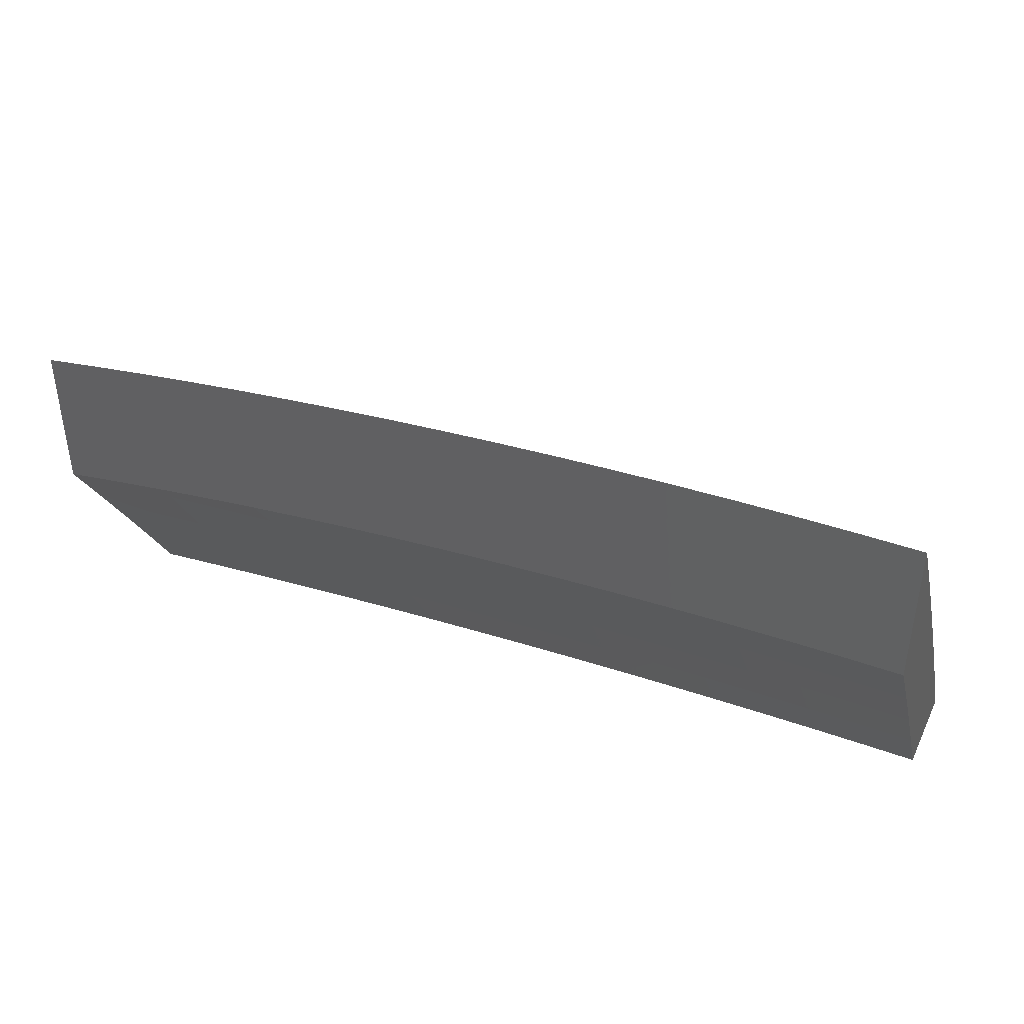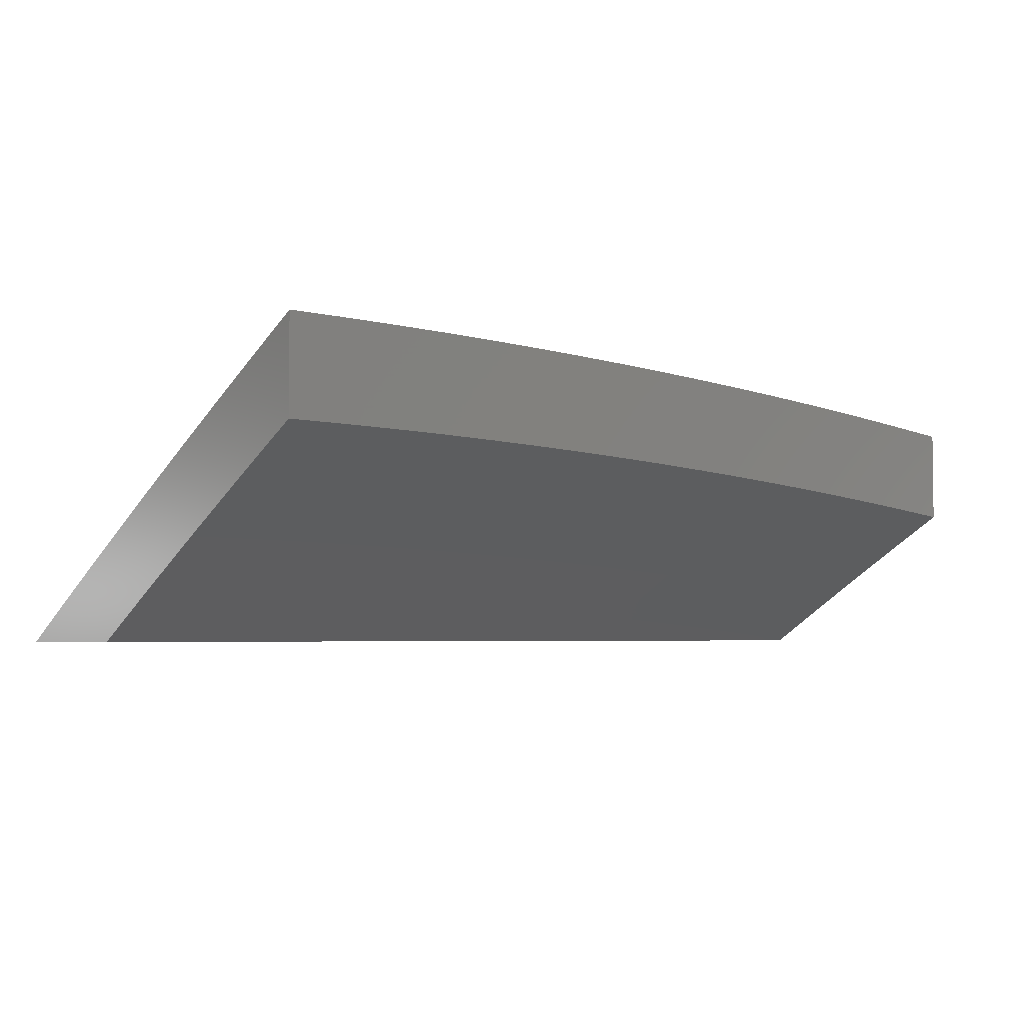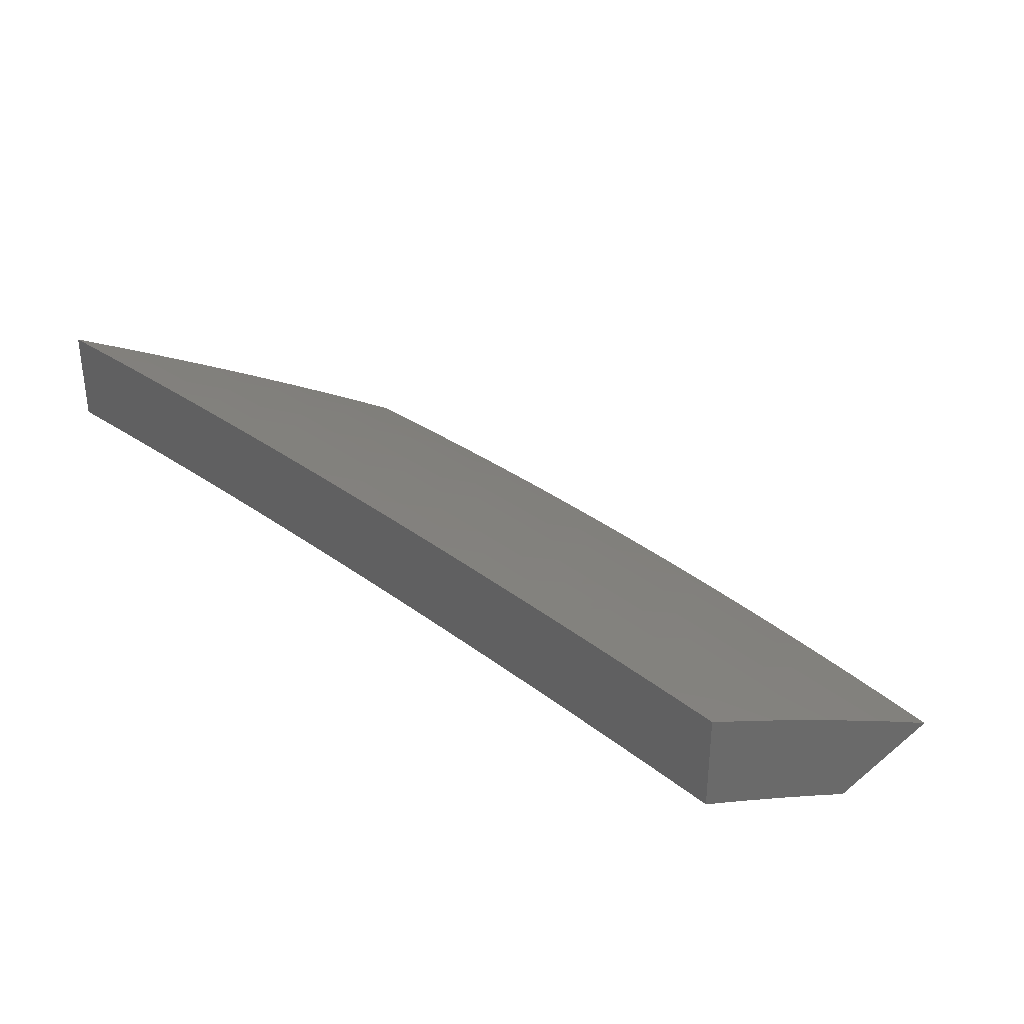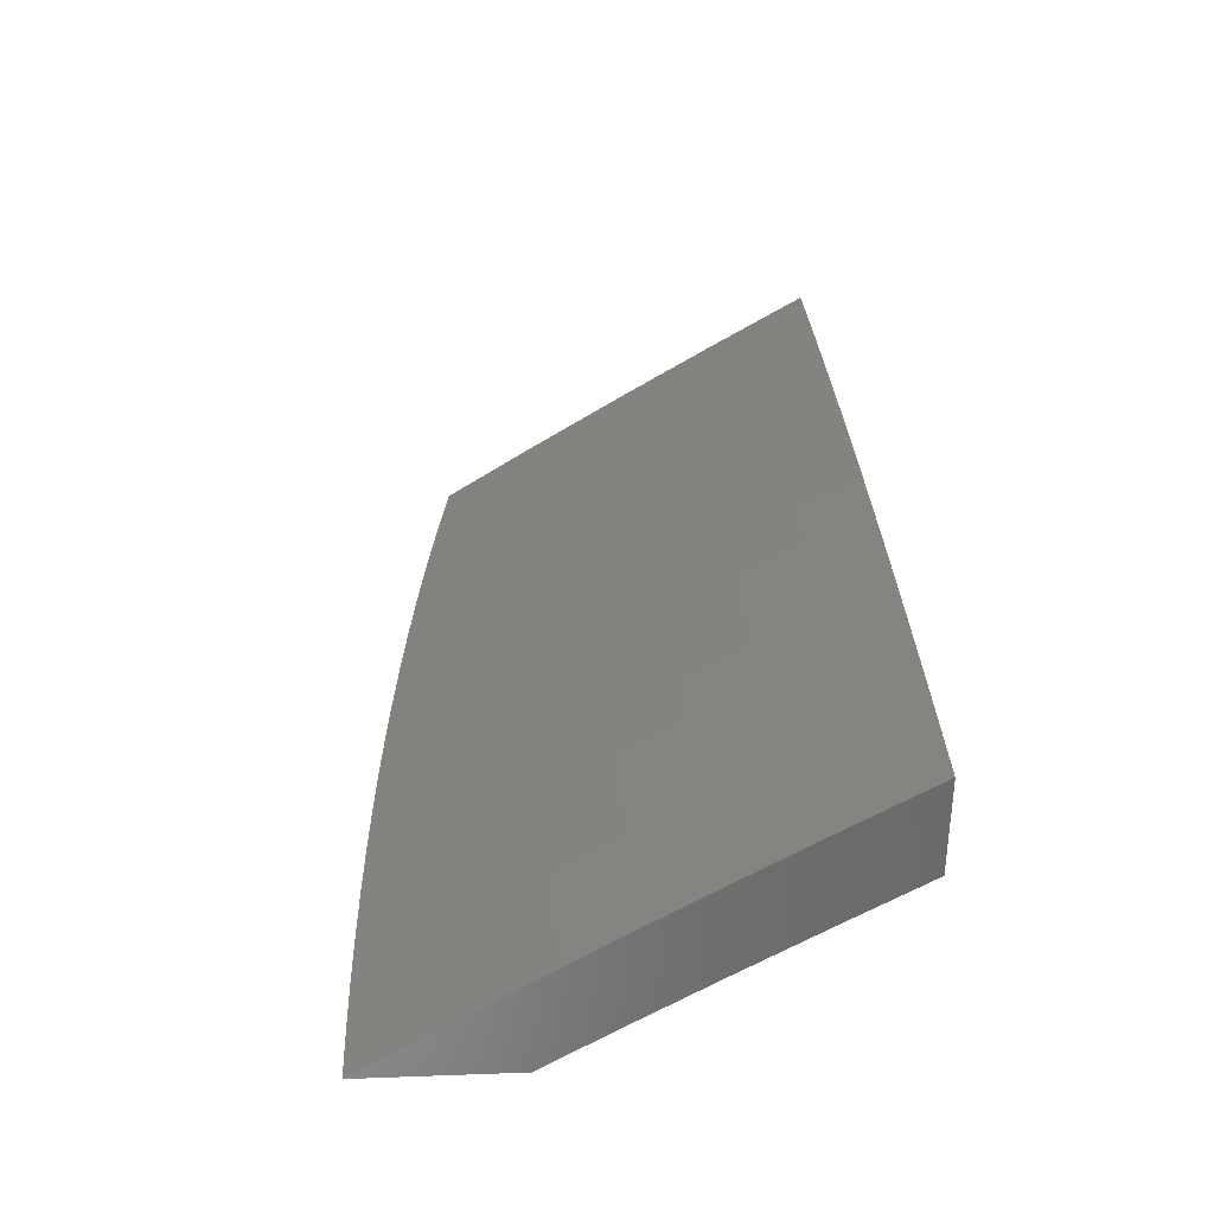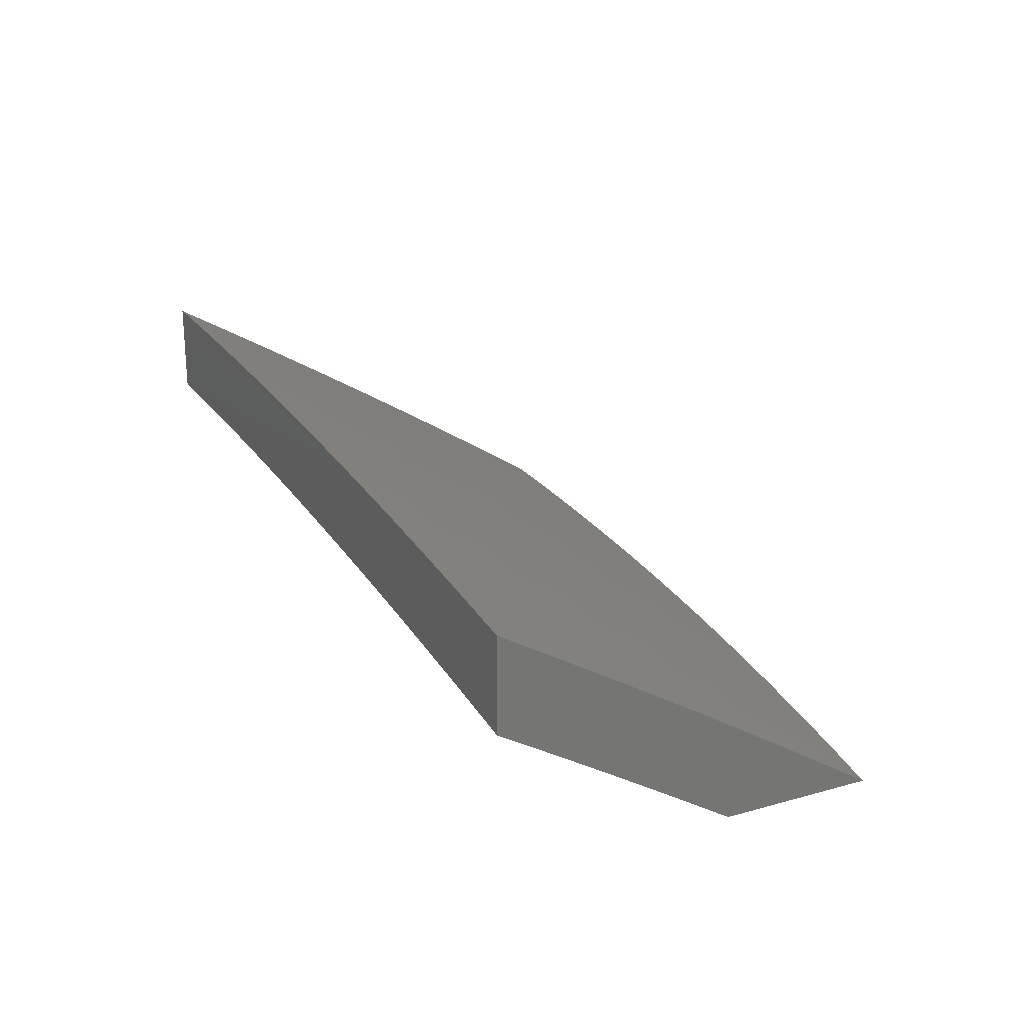
<metadata>
{"format":"stl","ext":"stl","renderer":"f3d","projection":"perspective","resolution":1024,"background":"white","views":[{"elev":41.5,"azim":24.2,"up":"+Z"},{"elev":-3.8,"azim":139.3,"up":"+Y"},{"elev":33.2,"azim":-137.1,"up":"+Y"},{"elev":33.6,"azim":87.2,"up":"+Y"},{"elev":22.2,"azim":-115.8,"up":"+Y"}]}
</metadata>
<code>
# stl→obj: 233 verts, 462 faces
v 0 9.054 6.262
v 0 9 6.348
v -0.06144 9.054 6.262
v -0.06281 9 6.348
v -0.123 9.053 6.262
v -0.1256 9 6.347
v -0.1847 9.052 6.262
v -0.1884 9 6.345
v -0.2465 9.051 6.262
v -0.2511 9 6.343
v -0.3086 9.049 6.262
v -0.3138 9 6.34
v -0.3708 9.047 6.262
v -0.3765 9 6.337
v -0.4331 9.044 6.262
v -0.4392 9 6.332
v -0.4956 9.041 6.262
v -0.5017 9 6.327
v -0.5582 9.038 6.262
v -0.5643 9 6.322
v -0.621 9.034 6.262
v -0.6268 9 6.315
v -0.6839 9.03 6.262
v -0.6892 9 6.308
v -0.7469 9.025 6.262
v -0.7515 9 6.301
v -0.81 9.02 6.262
v -0.8138 9 6.293
v -0.8733 9.014 6.262
v -0.876 9 6.284
v -0.9367 9.008 6.262
v -0.938 9 6.274
v -1 9 6.264
v -1 9.041 6.198
v -0.9422 9.061 6.175
v -0.8784 9.067 6.175
v -0.8148 9.073 6.175
v -0.7513 9.078 6.175
v -0.6879 9.083 6.175
v -0.6247 9.087 6.175
v -0.5615 9.091 6.175
v -0.4985 9.095 6.175
v -0.4357 9.098 6.175
v -0.373 9.1 6.175
v -0.3104 9.103 6.175
v -0.2478 9.104 6.175
v -0.1857 9.106 6.175
v -0.1238 9.107 6.175
v -0.1245 9.159 6.088
v -0.06223 9.16 6.088
v -0.06262 9.212 6
v 0 9.212 6
v -1 9.081 6.133
v -0.9476 9.113 6.088
v -0.8835 9.119 6.088
v -0.8195 9.125 6.088
v -0.7556 9.13 6.088
v -0.6919 9.135 6.088
v -0.6283 9.14 6.088
v -0.5648 9.144 6.088
v -0.5014 9.147 6.088
v -0.4382 9.15 6.088
v -0.3751 9.153 6.088
v -0.3122 9.155 6.088
v -0.2491 9.157 6.088
v -0.1868 9.158 6.088
v -0.1252 9.211 6
v -1 9.121 6.066
v -0.9377 9.166 6
v -0.8754 9.172 6
v -0.813 9.178 6
v -0.7506 9.183 6
v -0.6881 9.187 6
v -0.6257 9.192 6
v -0.5632 9.196 6
v -0.5007 9.199 6
v -0.4381 9.202 6
v -0.3756 9.205 6
v -0.313 9.207 6
v -0.2504 9.209 6
v -0.1878 9.21 6
v -1 9.16 6
v 0 9.16 6.088
v -0.06184 9.107 6.175
v 0 9.108 6.175
v -1 9.068 6.326
v -1 9 6.433
v -0.9395 9.035 6.388
v -0.938 9 6.443
v -0.8759 9.041 6.388
v -0.876 9 6.452
v -0.872 9.001 6.451
v -0.8138 9 6.461
v -0.8088 9.006 6.451
v -0.7515 9 6.469
v -0.7458 9.012 6.451
v -0.6892 9 6.476
v -0.6829 9.016 6.451
v -0.6268 9 6.483
v -0.6201 9.021 6.451
v -0.5643 9 6.489
v -0.5574 9.025 6.451
v -0.5017 9 6.494
v -0.4949 9.028 6.451
v -0.4391 9 6.499
v -0.4325 9.031 6.451
v -0.3764 9 6.503
v -0.3703 9.034 6.451
v -0.3137 9 6.507
v -0.3082 9.036 6.451
v -0.251 9 6.51
v -0.2462 9.038 6.451
v -0.1883 9 6.512
v -0.1844 9.039 6.451
v -0.1255 9 6.514
v -0.1228 9.04 6.451
v -0.06276 9 6.515
v -0.06124 9.041 6.451
v 0 9 6.515
v -4.459e-35 9.041 6.452
v -6.552e-35 9.082 6.388
v -0.06145 9.081 6.388
v -0.1233 9.081 6.388
v -0.1239 9.121 6.324
v -0.1853 9.08 6.388
v -0.1861 9.12 6.324
v -0.2473 9.078 6.388
v -0.2484 9.119 6.324
v -0.3095 9.077 6.388
v -0.3109 9.117 6.324
v -0.3719 9.074 6.388
v -0.3736 9.115 6.324
v -0.4345 9.072 6.388
v -0.4364 9.112 6.324
v -0.4971 9.069 6.388
v -0.4993 9.109 6.324
v -0.5599 9.065 6.388
v -0.5624 9.105 6.324
v -0.6229 9.061 6.388
v -0.6256 9.101 6.324
v -0.6859 9.057 6.388
v -0.689 9.097 6.324
v -0.7492 9.052 6.388
v -0.7525 9.092 6.324
v -0.8125 9.047 6.388
v -0.8161 9.087 6.324
v -0.8798 9.081 6.324
v -0.9437 9.075 6.324
v -0.9478 9.115 6.259
v -1 9.135 6.218
v -0.9518 9.154 6.195
v -0.9559 9.192 6.13
v -0.8912 9.199 6.13
v -0.8949 9.237 6.065
v -0.8301 9.243 6.065
v -0.8753 9.277 6
v -0.813 9.282 6
v -0.7654 9.248 6.065
v -0.7506 9.287 6
v -0.7008 9.253 6.065
v -0.6881 9.292 6
v -0.6364 9.257 6.065
v -0.6257 9.296 6
v -0.572 9.261 6.065
v -0.5632 9.3 6
v -0.5079 9.265 6.065
v -0.5007 9.303 6
v -0.4439 9.268 6.065
v -0.4381 9.306 6
v -0.38 9.271 6.065
v -0.3756 9.309 6
v -0.3162 9.273 6.065
v -0.313 9.311 6
v -0.2527 9.275 6.065
v -0.2504 9.313 6
v -0.1893 9.276 6.065
v -0.1878 9.314 6
v -0.126 9.277 6.065
v -0.1252 9.315 6
v -0.06243 9.278 6.065
v -0.06262 9.316 6
v -6.37e-36 9.278 6.065
v 0 9.316 6
v -6.825e-35 9.122 6.324
v -0.06165 9.122 6.324
v -0.1244 9.161 6.259
v -0.1869 9.16 6.259
v -0.2495 9.158 6.259
v -0.3123 9.156 6.259
v -0.3752 9.154 6.259
v -0.4383 9.152 6.259
v -0.5015 9.148 6.259
v -0.5649 9.145 6.259
v -0.6284 9.141 6.259
v -0.692 9.137 6.259
v -0.7557 9.132 6.259
v -0.8196 9.126 6.259
v -0.8836 9.121 6.259
v -5.824e-35 9.161 6.26
v -0.06185 9.161 6.259
v -0.125 9.2 6.195
v -0.1877 9.199 6.195
v -0.2506 9.198 6.195
v -0.3136 9.196 6.195
v -0.3768 9.193 6.195
v -0.4402 9.191 6.195
v -0.5036 9.188 6.195
v -0.5673 9.184 6.195
v -0.6311 9.18 6.195
v -0.695 9.176 6.195
v -0.759 9.171 6.195
v -0.8231 9.166 6.195
v -0.8874 9.16 6.195
v -4.095e-35 9.201 6.195
v -0.06205 9.201 6.195
v -0.1255 9.239 6.13
v -0.1885 9.238 6.13
v -0.2516 9.236 6.13
v -0.3149 9.235 6.13
v -0.3784 9.232 6.13
v -0.442 9.23 6.13
v -0.5058 9.227 6.13
v -0.5697 9.223 6.13
v -0.6337 9.219 6.13
v -0.6979 9.215 6.13
v -0.7622 9.21 6.13
v -0.8266 9.204 6.13
v -2.184e-35 9.24 6.13
v -0.06224 9.24 6.13
v -0.9377 9.271 6
v -0.9598 9.231 6.065
v -1 9.2 6.109
v -1 9.265 6
f 1 2 3
f 3 2 4
f 3 4 5
f 5 4 6
f 5 6 7
f 7 6 8
f 7 8 9
f 9 8 10
f 9 10 11
f 11 10 12
f 11 12 13
f 13 12 14
f 13 14 15
f 15 14 16
f 15 16 17
f 17 16 18
f 17 18 19
f 19 18 20
f 19 20 21
f 21 20 22
f 21 22 23
f 23 22 24
f 23 24 25
f 25 24 26
f 25 26 27
f 27 26 28
f 27 28 29
f 29 28 30
f 29 30 31
f 31 30 32
f 31 32 33
f 33 34 31
f 31 34 35
f 31 35 29
f 29 35 36
f 29 36 27
f 27 36 37
f 27 37 25
f 25 37 38
f 25 38 23
f 23 38 39
f 23 39 21
f 21 39 40
f 21 40 19
f 19 40 41
f 19 41 17
f 17 41 42
f 17 42 15
f 15 42 43
f 15 43 13
f 13 43 44
f 13 44 11
f 11 44 45
f 11 45 9
f 9 45 46
f 9 46 7
f 7 46 47
f 7 47 48
f 48 47 49
f 48 49 50
f 50 49 51
f 50 51 52
f 34 53 35
f 35 53 54
f 35 54 36
f 36 54 55
f 36 55 37
f 37 55 56
f 37 56 38
f 38 56 57
f 38 57 39
f 39 57 58
f 39 58 40
f 40 58 59
f 40 59 41
f 41 59 60
f 41 60 42
f 42 60 61
f 42 61 43
f 43 61 62
f 43 62 44
f 44 62 63
f 44 63 45
f 45 63 64
f 45 64 46
f 46 64 65
f 46 65 47
f 47 65 66
f 47 66 49
f 49 66 67
f 49 67 51
f 53 68 54
f 54 68 69
f 54 69 55
f 55 69 70
f 55 70 56
f 56 70 71
f 56 71 57
f 57 71 72
f 57 72 58
f 58 72 73
f 58 73 59
f 59 73 74
f 59 74 60
f 60 74 75
f 60 75 61
f 61 75 76
f 61 76 62
f 62 76 77
f 62 77 63
f 63 77 78
f 63 78 64
f 64 78 79
f 64 79 65
f 65 79 80
f 65 80 66
f 66 80 81
f 66 81 67
f 68 82 69
f 52 83 50
f 50 83 84
f 50 84 48
f 48 84 5
f 48 5 7
f 83 85 84
f 84 85 3
f 84 3 5
f 85 1 3
f 86 87 88
f 88 87 89
f 88 89 90
f 90 89 91
f 90 91 92
f 92 91 93
f 92 93 94
f 94 93 95
f 94 95 96
f 96 95 97
f 96 97 98
f 98 97 99
f 98 99 100
f 100 99 101
f 100 101 102
f 102 101 103
f 102 103 104
f 104 103 105
f 104 105 106
f 106 105 107
f 106 107 108
f 108 107 109
f 108 109 110
f 110 109 111
f 110 111 112
f 112 111 113
f 112 113 114
f 114 113 115
f 114 115 116
f 116 115 117
f 116 117 118
f 118 117 119
f 118 119 120
f 120 121 118
f 118 121 122
f 118 122 123
f 123 122 124
f 123 124 125
f 125 124 126
f 125 126 127
f 127 126 128
f 127 128 129
f 129 128 130
f 129 130 131
f 131 130 132
f 131 132 133
f 133 132 134
f 133 134 135
f 135 134 136
f 135 136 137
f 137 136 138
f 137 138 139
f 139 138 140
f 139 140 141
f 141 140 142
f 141 142 143
f 143 142 144
f 143 144 145
f 145 144 146
f 145 146 90
f 90 146 147
f 90 147 88
f 88 147 148
f 88 148 86
f 86 148 149
f 86 149 150
f 150 149 151
f 150 151 152
f 152 151 153
f 152 153 154
f 154 153 155
f 154 155 156
f 156 155 157
f 157 155 158
f 157 158 159
f 159 158 160
f 159 160 161
f 161 160 162
f 161 162 163
f 163 162 164
f 163 164 165
f 165 164 166
f 165 166 167
f 167 166 168
f 167 168 169
f 169 168 170
f 169 170 171
f 171 170 172
f 171 172 173
f 173 172 174
f 173 174 175
f 175 174 176
f 175 176 177
f 177 176 178
f 177 178 179
f 179 178 180
f 179 180 181
f 181 180 182
f 181 182 183
f 121 184 122
f 122 184 185
f 122 185 124
f 124 185 186
f 124 186 126
f 126 186 187
f 126 187 128
f 128 187 188
f 128 188 130
f 130 188 189
f 130 189 132
f 132 189 190
f 132 190 134
f 134 190 191
f 134 191 136
f 136 191 192
f 136 192 138
f 138 192 193
f 138 193 140
f 140 193 194
f 140 194 142
f 142 194 195
f 142 195 144
f 144 195 196
f 144 196 146
f 146 196 197
f 146 197 147
f 147 197 198
f 147 198 148
f 148 198 149
f 184 199 185
f 185 199 200
f 185 200 186
f 186 200 201
f 186 201 187
f 187 201 202
f 187 202 188
f 188 202 203
f 188 203 189
f 189 203 204
f 189 204 190
f 190 204 205
f 190 205 191
f 191 205 206
f 191 206 192
f 192 206 207
f 192 207 193
f 193 207 208
f 193 208 194
f 194 208 209
f 194 209 195
f 195 209 210
f 195 210 196
f 196 210 211
f 196 211 197
f 197 211 212
f 197 212 198
f 198 212 213
f 198 213 149
f 149 213 151
f 199 214 200
f 200 214 215
f 200 215 201
f 201 215 216
f 201 216 202
f 202 216 217
f 202 217 203
f 203 217 218
f 203 218 204
f 204 218 219
f 204 219 205
f 205 219 220
f 205 220 206
f 206 220 221
f 206 221 207
f 207 221 222
f 207 222 208
f 208 222 223
f 208 223 209
f 209 223 224
f 209 224 210
f 210 224 225
f 210 225 211
f 211 225 226
f 211 226 212
f 212 226 227
f 212 227 213
f 213 227 153
f 213 153 151
f 214 228 215
f 215 228 229
f 215 229 216
f 216 229 178
f 216 178 217
f 217 178 176
f 217 176 218
f 218 176 174
f 218 174 219
f 219 174 172
f 219 172 220
f 220 172 170
f 220 170 221
f 221 170 168
f 221 168 222
f 222 168 166
f 222 166 223
f 223 166 164
f 223 164 224
f 224 164 162
f 224 162 225
f 225 162 160
f 225 160 226
f 226 160 158
f 226 158 227
f 227 158 155
f 227 155 153
f 228 182 229
f 229 182 180
f 229 180 178
f 156 230 154
f 154 230 231
f 154 231 152
f 152 231 232
f 152 232 150
f 230 233 231
f 231 233 232
f 145 90 92
f 143 145 94
f 94 145 92
f 141 143 96
f 96 143 94
f 139 141 98
f 98 141 96
f 137 139 100
f 100 139 98
f 135 137 102
f 102 137 100
f 133 135 104
f 104 135 102
f 131 133 106
f 106 133 104
f 129 131 108
f 108 131 106
f 127 129 110
f 110 129 108
f 125 127 112
f 112 127 110
f 123 125 114
f 114 125 112
f 118 123 116
f 116 123 114
f 233 82 232
f 232 82 68
f 232 68 150
f 150 68 53
f 150 53 34
f 150 34 86
f 86 34 33
f 86 33 87
f 33 32 87
f 87 32 30
f 87 30 28
f 28 26 87
f 87 26 24
f 87 24 89
f 89 24 22
f 89 22 91
f 91 22 20
f 91 20 93
f 93 20 95
f 95 20 18
f 95 18 97
f 97 18 16
f 97 16 99
f 99 16 14
f 99 14 101
f 101 14 103
f 103 14 12
f 103 12 105
f 105 12 10
f 105 10 107
f 107 10 109
f 109 10 8
f 109 8 111
f 111 8 6
f 111 6 113
f 113 6 115
f 115 6 4
f 115 4 117
f 117 4 2
f 117 2 119
f 183 52 181
f 181 52 51
f 181 51 179
f 179 51 67
f 179 67 177
f 177 67 175
f 175 67 81
f 175 81 173
f 173 81 80
f 173 80 171
f 171 80 169
f 169 80 79
f 169 79 167
f 167 79 78
f 167 78 165
f 165 78 163
f 163 78 77
f 163 77 161
f 161 77 76
f 161 76 159
f 159 76 75
f 159 75 157
f 157 75 156
f 156 75 74
f 156 74 230
f 230 74 73
f 230 73 233
f 233 73 72
f 233 72 71
f 71 70 233
f 233 70 69
f 233 69 82
f 1 121 2
f 2 121 120
f 2 120 119
f 121 1 184
f 184 1 85
f 184 85 199
f 199 85 214
f 214 85 83
f 214 83 228
f 228 83 52
f 228 52 182
f 182 52 183

</code>
